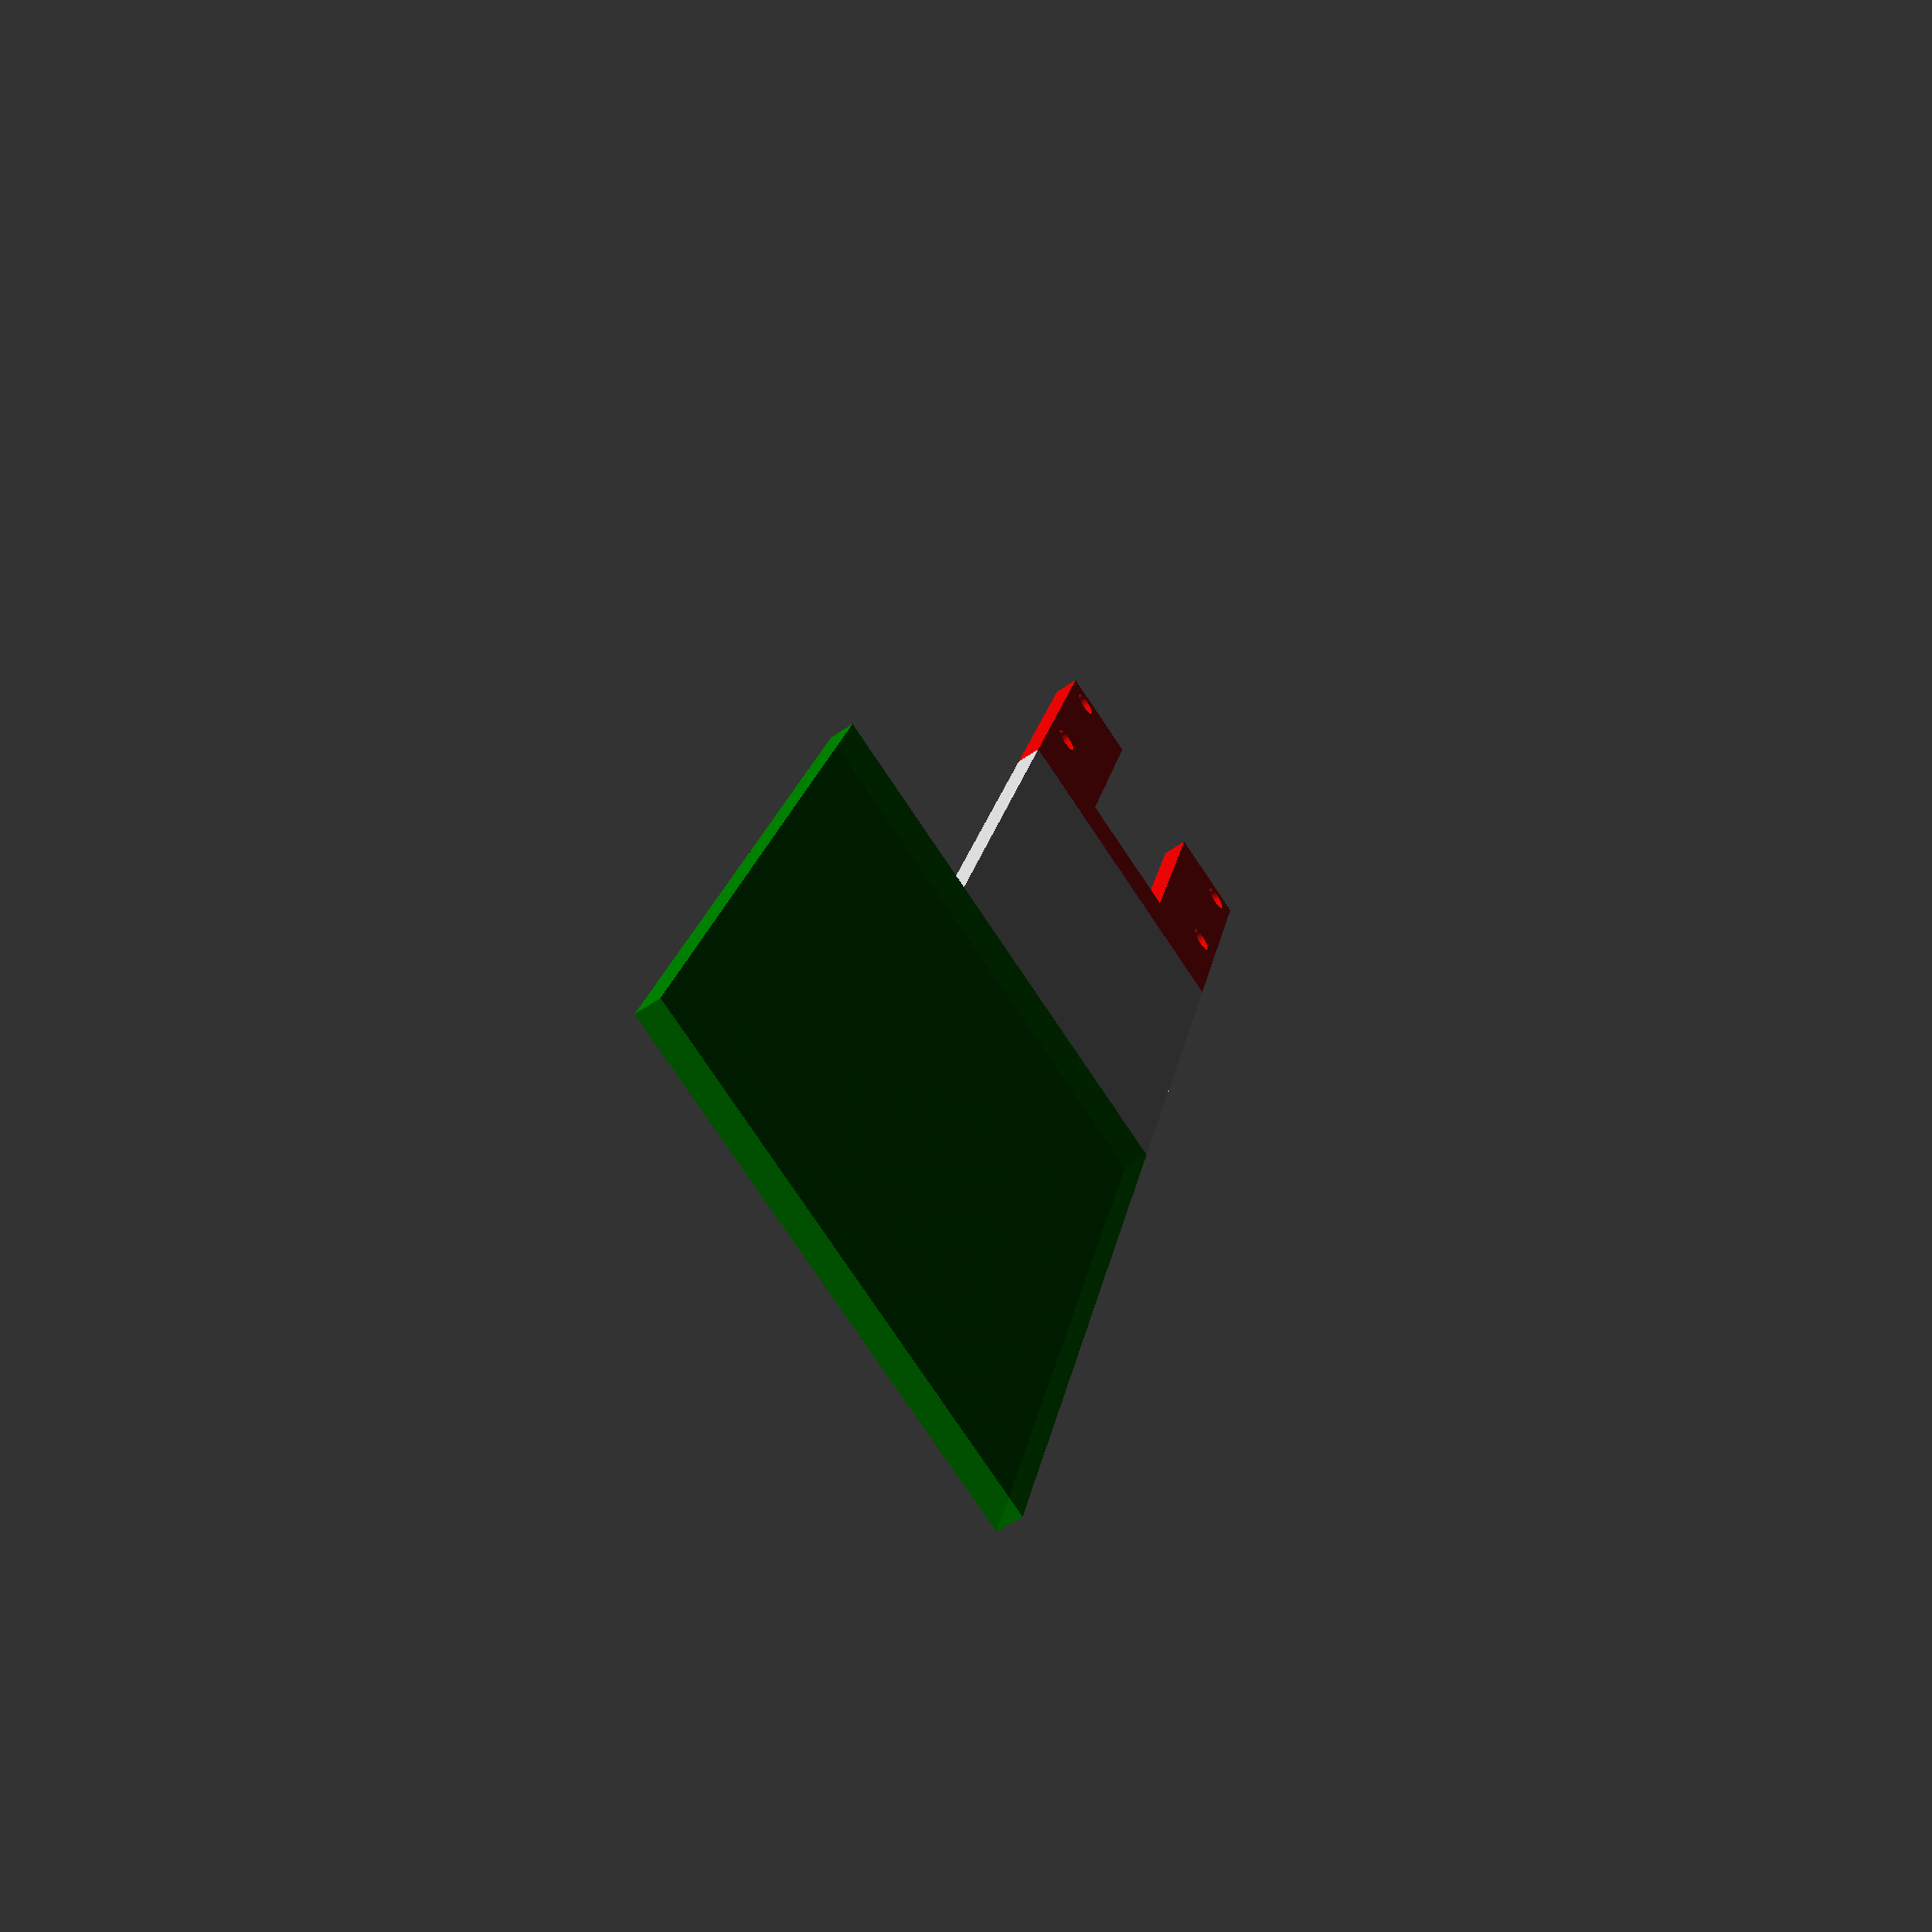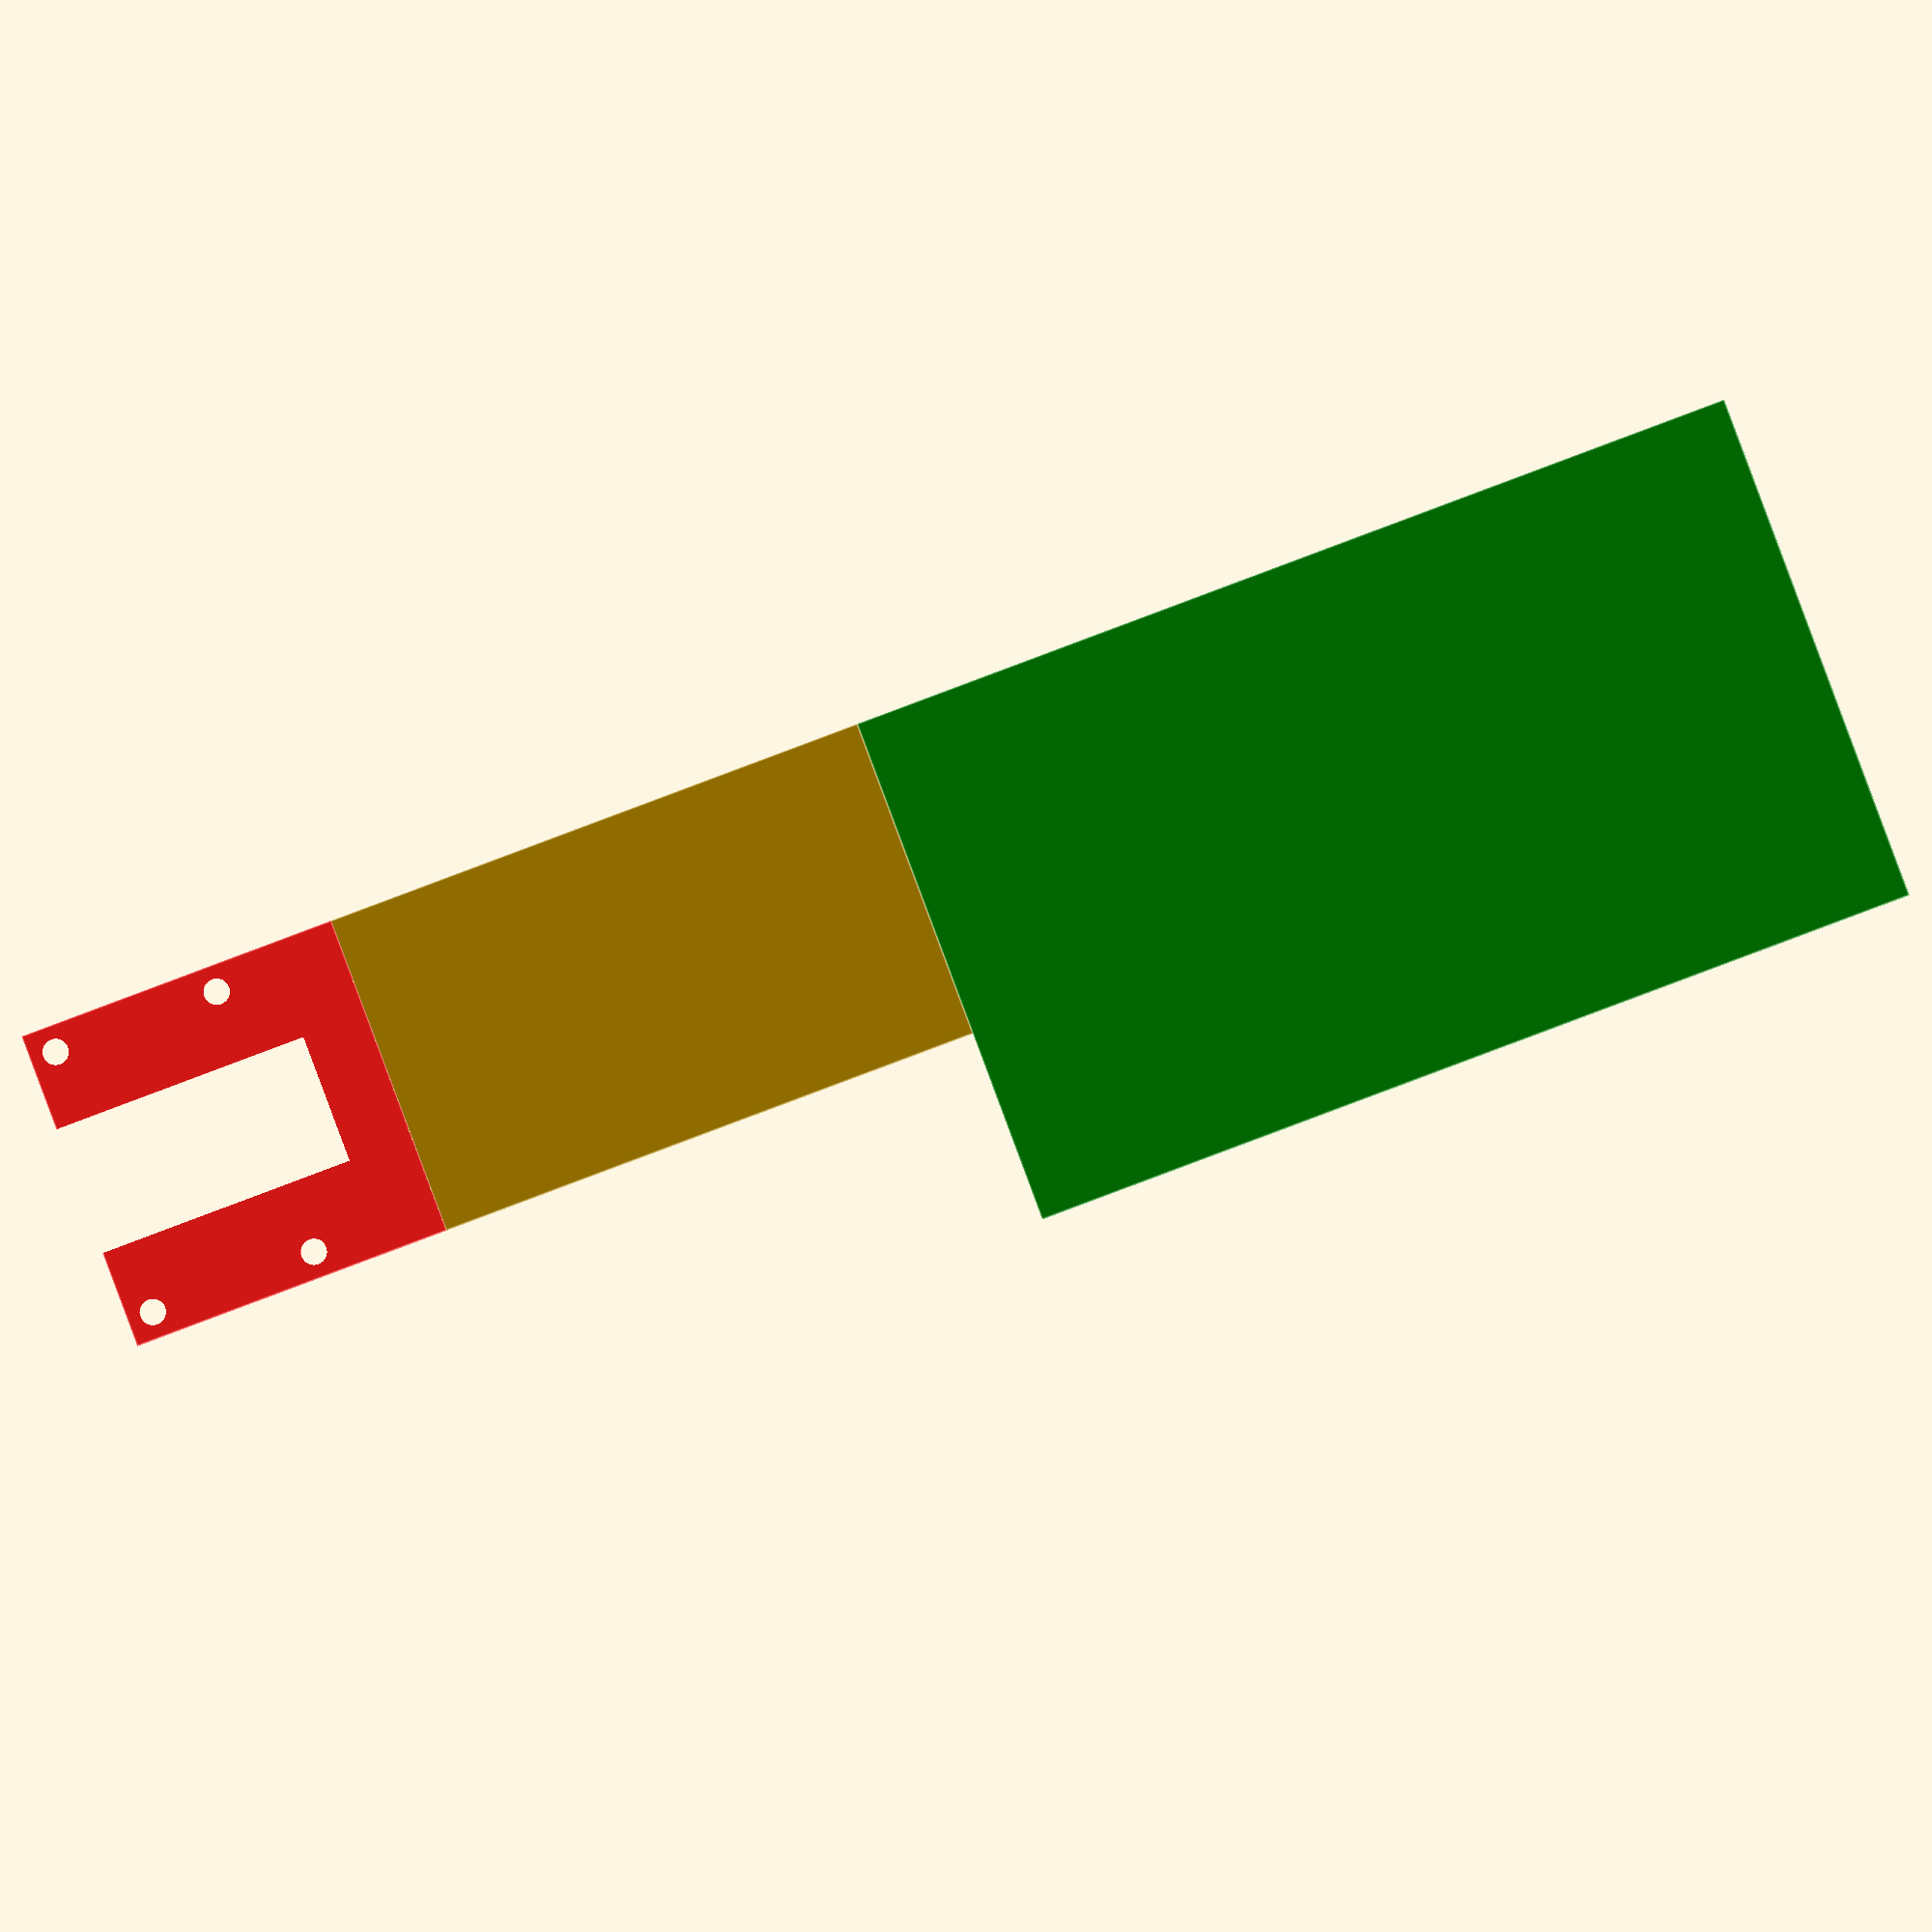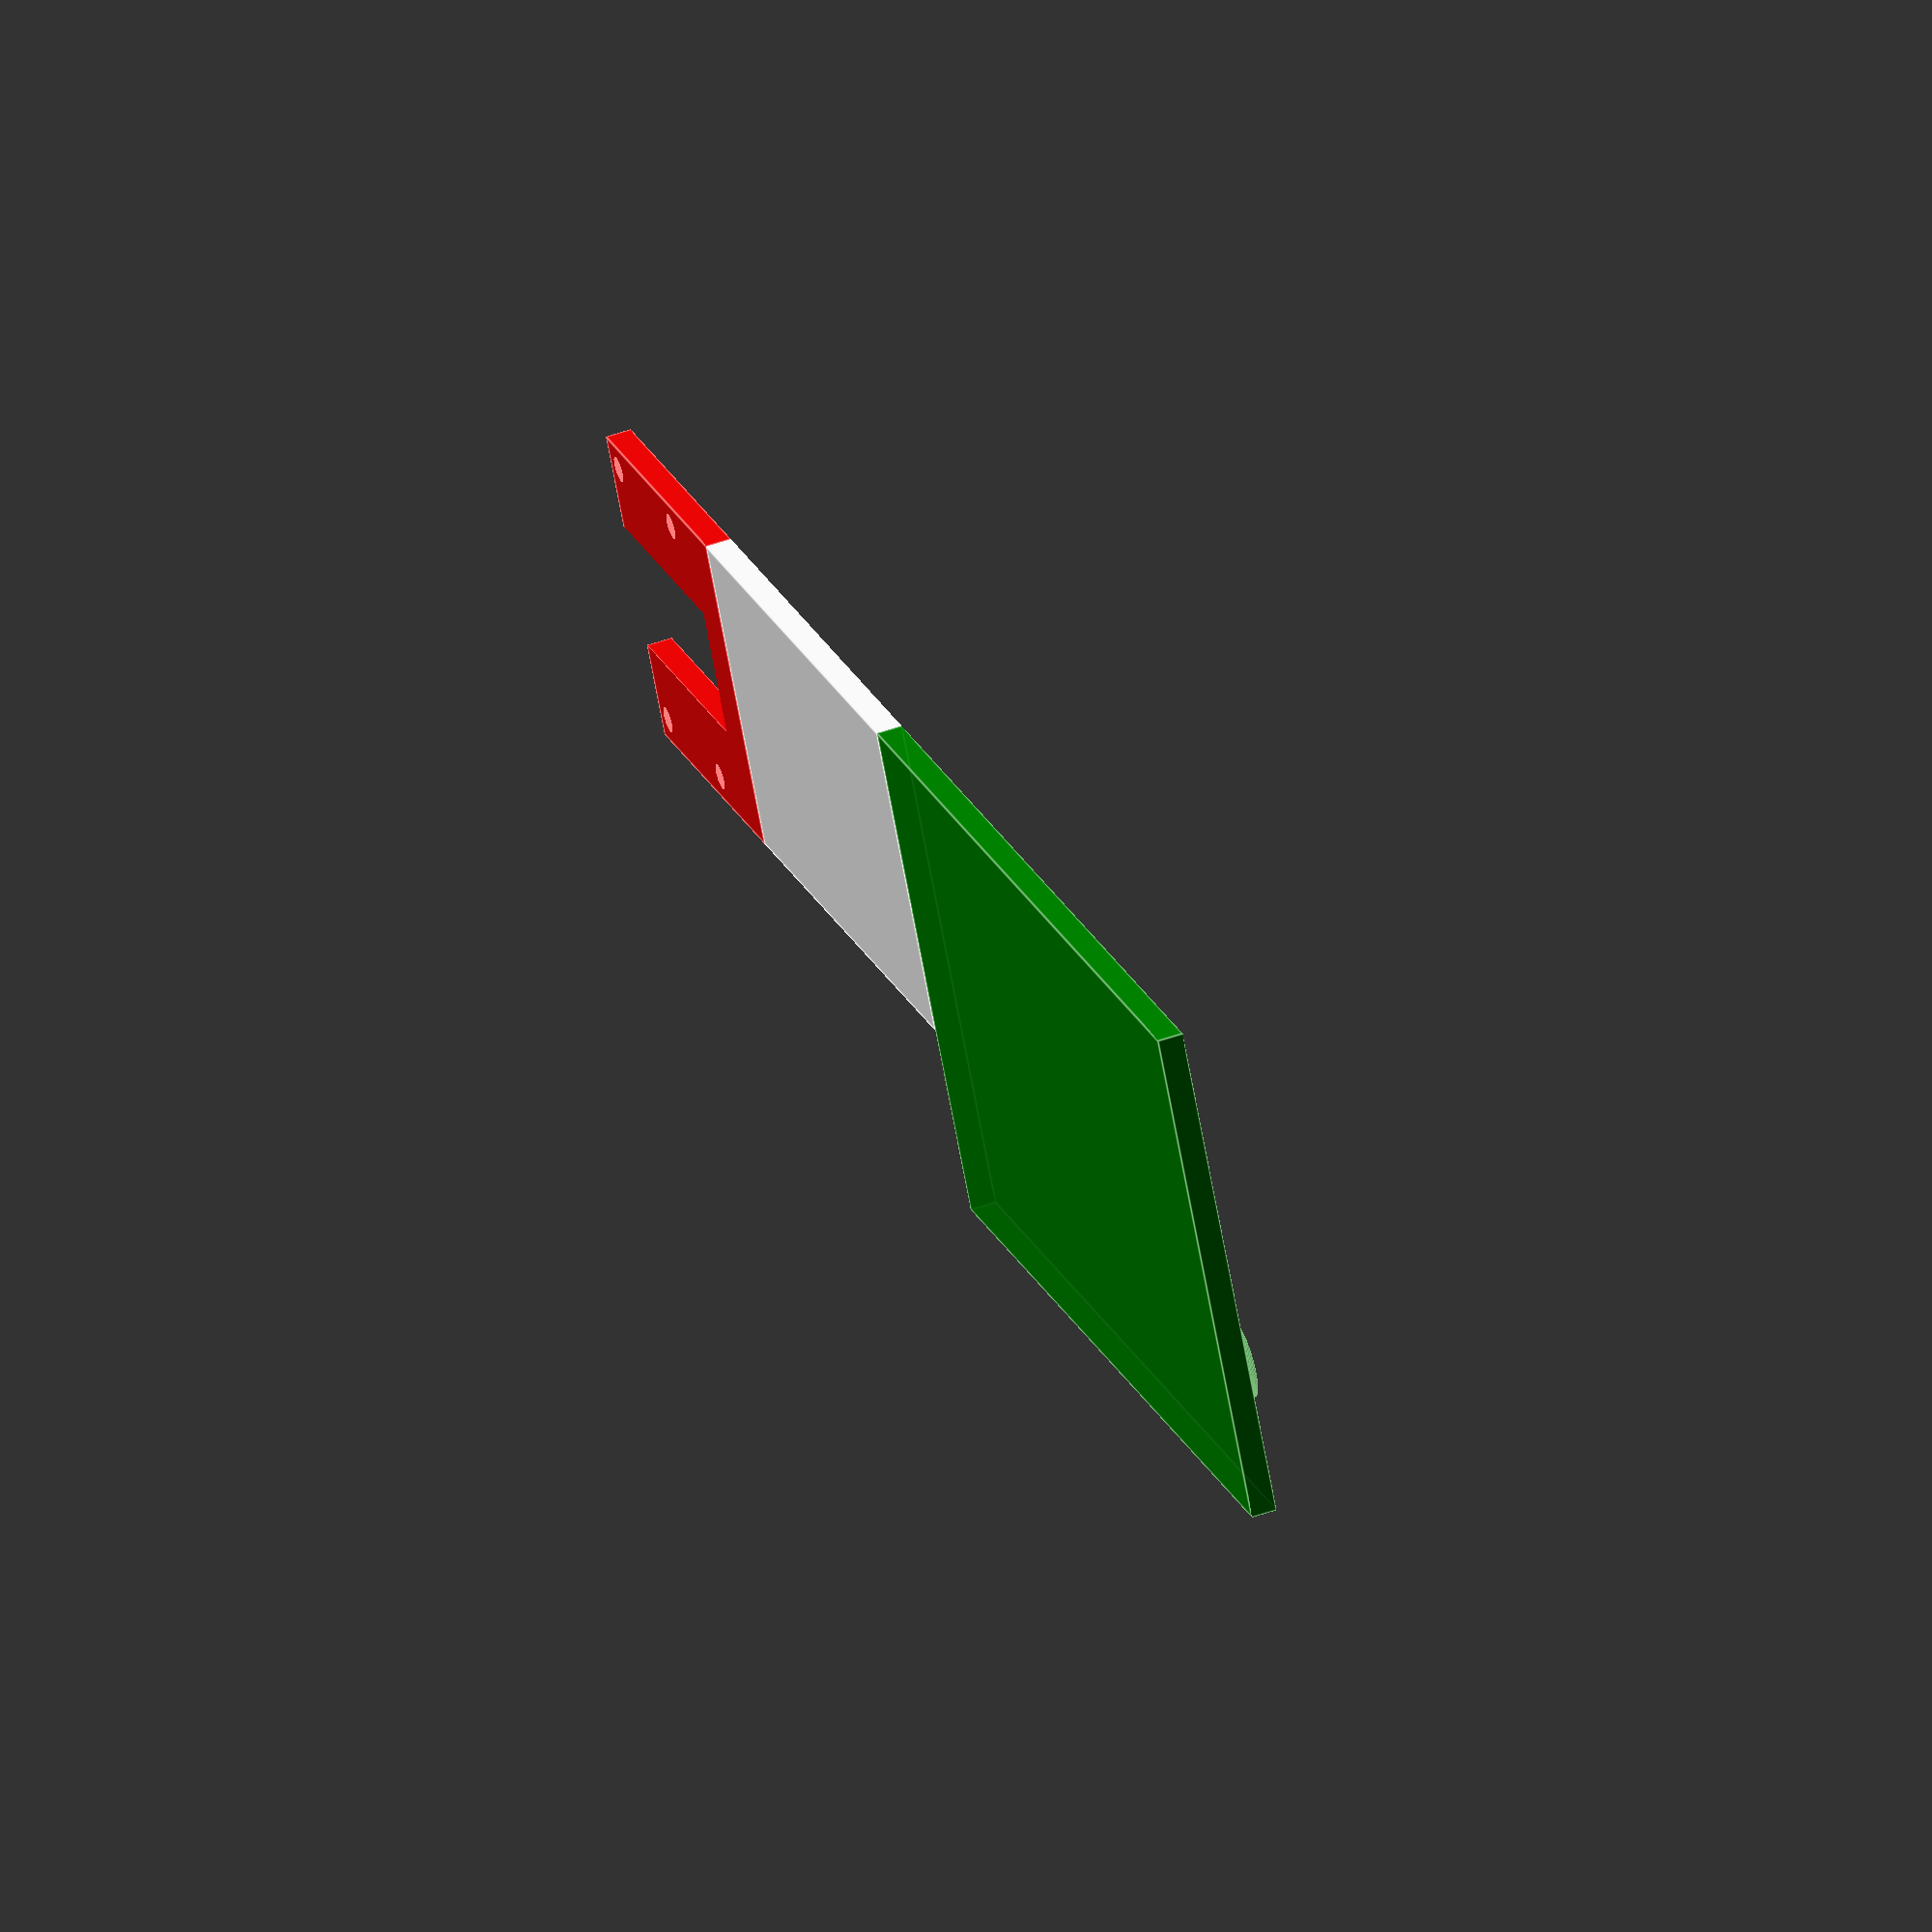
<openscad>
/*
Copyright (C) Saeed Gholami Shahbandi. All rights reserved.
Author: Saeed Gholami Shahbandi (saeed.gh.sh@gmail.com)

This file is part of Arrangement Library.
The of Arrangement Library is free software: you can redistribute it and/or
modify it under the terms of the GNU Lesser General Public License as published
by the Free Software Foundation, either version 3 of the License,
or (at your option) any later version.

This program is distributed in the hope that it will be useful, but WITHOUT ANY
WARRANTY; without even the implied warranty of MERCHANTABILITY or FITNESS FOR A
PARTICULAR PURPOSE. See the GNU Lesser General Public License for more details.

You should have received a copy of the GNU Lesser General Public License along
with this program. If not, see <http://www.gnu.org/licenses/>
*/

tol = 0.05;
cylinder_fragments = 300;
color_alpha = 0.9;
thickness = 2;

plate_size = 25;
cutout_hieght = 10;
cutout_width = 20;
screw_diameter = 2;
screw_to_side_offset = 2;
screw_to_screw_vertical = 21;
screw_to_screw_horizontal = 13;
module camera_plate()
{
     difference(){
          // camera hold plate
          cube([plate_size, plate_size, thickness], center=true);
          // camera cut out
          translate([(plate_size-cutout_width)/2 + tol, 0, 0])
               cube([cutout_width, cutout_hieght, thickness+tol], center=true);
          // screws cut out
          translate([plate_size/2 - screw_to_side_offset, screw_to_screw_vertical/2, 0])
               cylinder(h=thickness+tol, d=screw_diameter, center=true, $fn=cylinder_fragments);
          // screws cut out
          translate([plate_size/2 - screw_to_side_offset, -screw_to_screw_vertical/2, 0])
               cylinder(h=thickness+tol, d=screw_diameter, center=true, $fn=cylinder_fragments);
          // screws cut out
          translate([plate_size/2 - screw_to_side_offset - screw_to_screw_horizontal, screw_to_screw_vertical/2, 0])
               cylinder(h=thickness+tol, d=screw_diameter, center=true, $fn=cylinder_fragments);
          // screws cut out
          translate([plate_size/2 - screw_to_side_offset - screw_to_screw_horizontal, -screw_to_screw_vertical/2, 0])
               cylinder(h=thickness+tol, d=screw_diameter, center=true, $fn=cylinder_fragments);
     }
}

head_diameter = 6;
head_thickness = 2;
shaft_diameter = 3;
shaft_thickness = 2;
module screw_head_holder()
{
     union(){
          translate([0, 0, shaft_thickness+head_thickness/2])
               cylinder(h=head_thickness, d=head_diameter, center=true, $fn=cylinder_fragments);
          translate([0, 0, shaft_thickness/2])
               cylinder(h=shaft_thickness+tol, d=shaft_diameter, center=true, $fn=cylinder_fragments);
     }
}

holder_plate_height = 40;
holder_plate_width = 70;
holder_head_to_top = 35;
holder_head_to_head = 35;
color("Green", color_alpha)
union(){
     translate([0, 0, -thickness/2])
          cube([holder_plate_width, holder_plate_height, thickness], center=true);

     translate([0, -(holder_head_to_top-(holder_plate_height/2)), 0])
     union(){
          translate([holder_head_to_head/2, 0, 0])
               screw_head_holder();
          translate([-holder_head_to_head/2, 0, 0])
               screw_head_holder();
     }
}

bridge_width = 60-(holder_plate_width-holder_head_to_head)/2;
bridge_height = plate_size;
translate([(bridge_width+holder_plate_width)/2, (holder_plate_height-bridge_height)/2, -thickness/2])
cube([bridge_width+tol, bridge_height, thickness], center=true);

color("Red", color_alpha)
translate([(plate_size+holder_plate_width)/2+bridge_width-tol, (holder_plate_height-bridge_height)/2, -thickness/2])
camera_plate();

</openscad>
<views>
elev=241.0 azim=75.3 roll=54.8 proj=p view=solid
elev=0.4 azim=20.5 roll=180.9 proj=o view=edges
elev=127.6 azim=210.3 roll=290.6 proj=o view=edges
</views>
